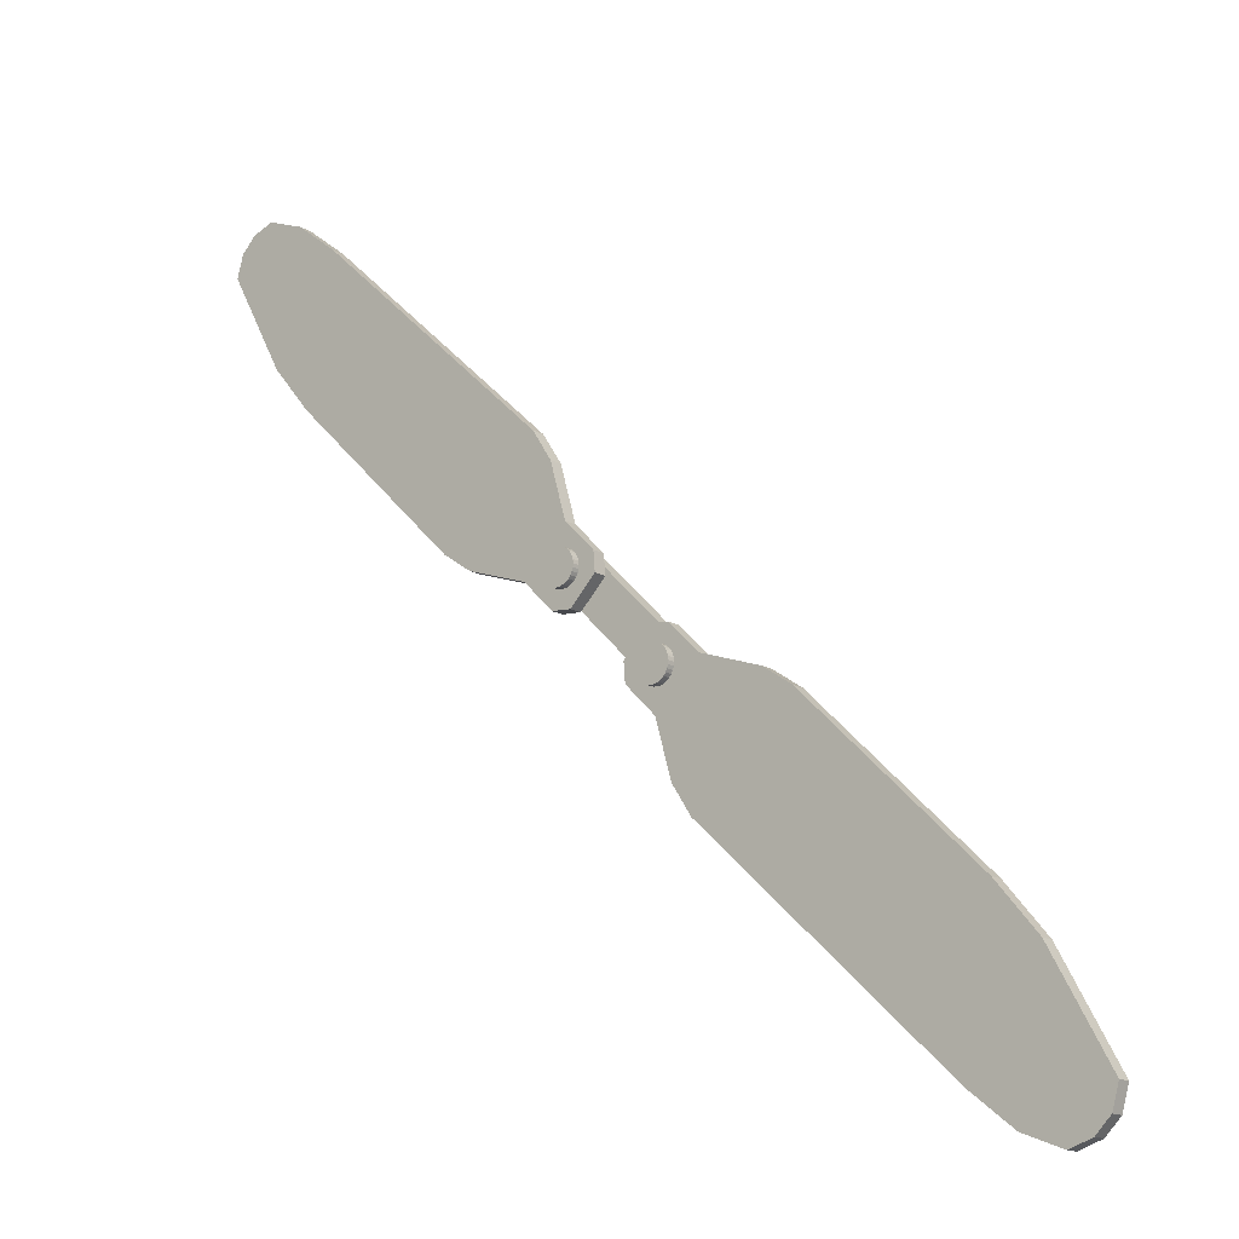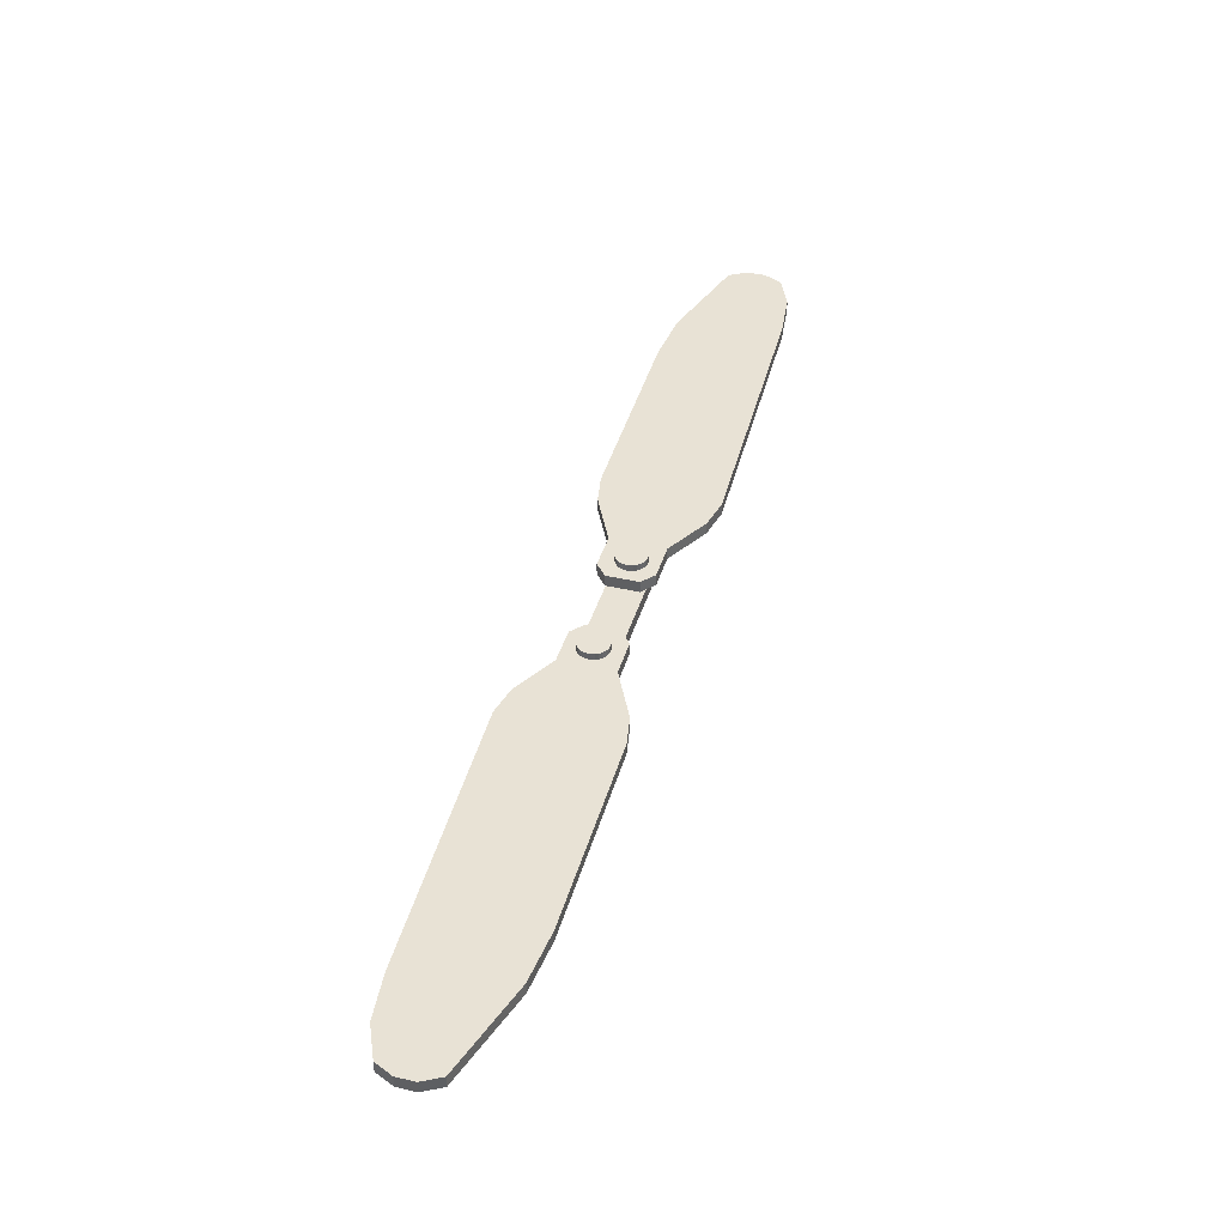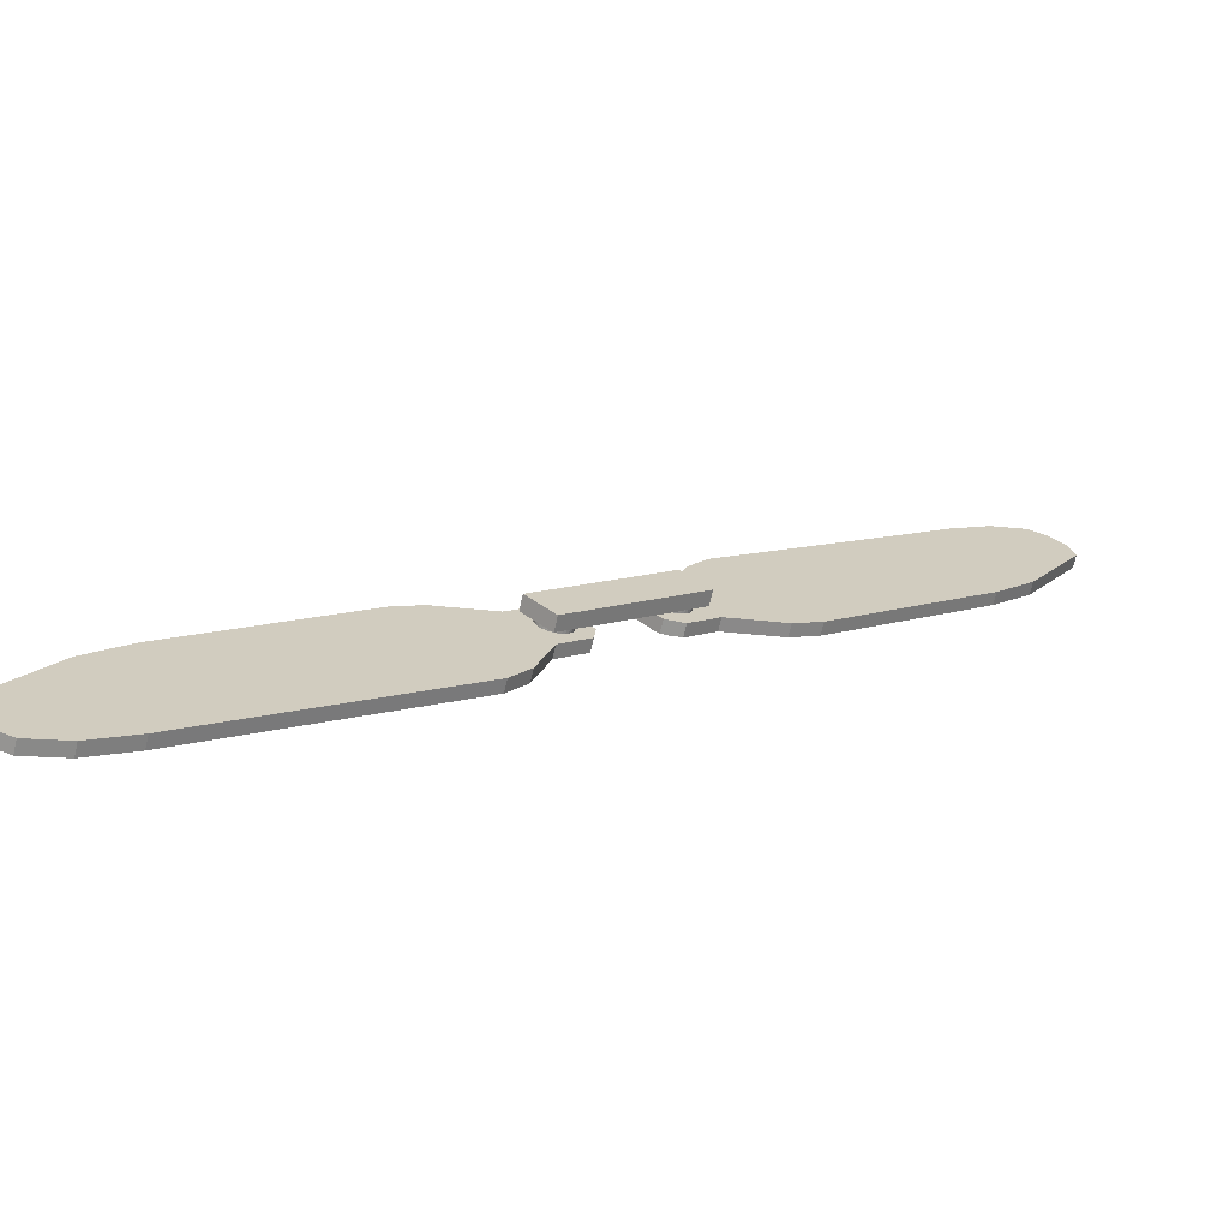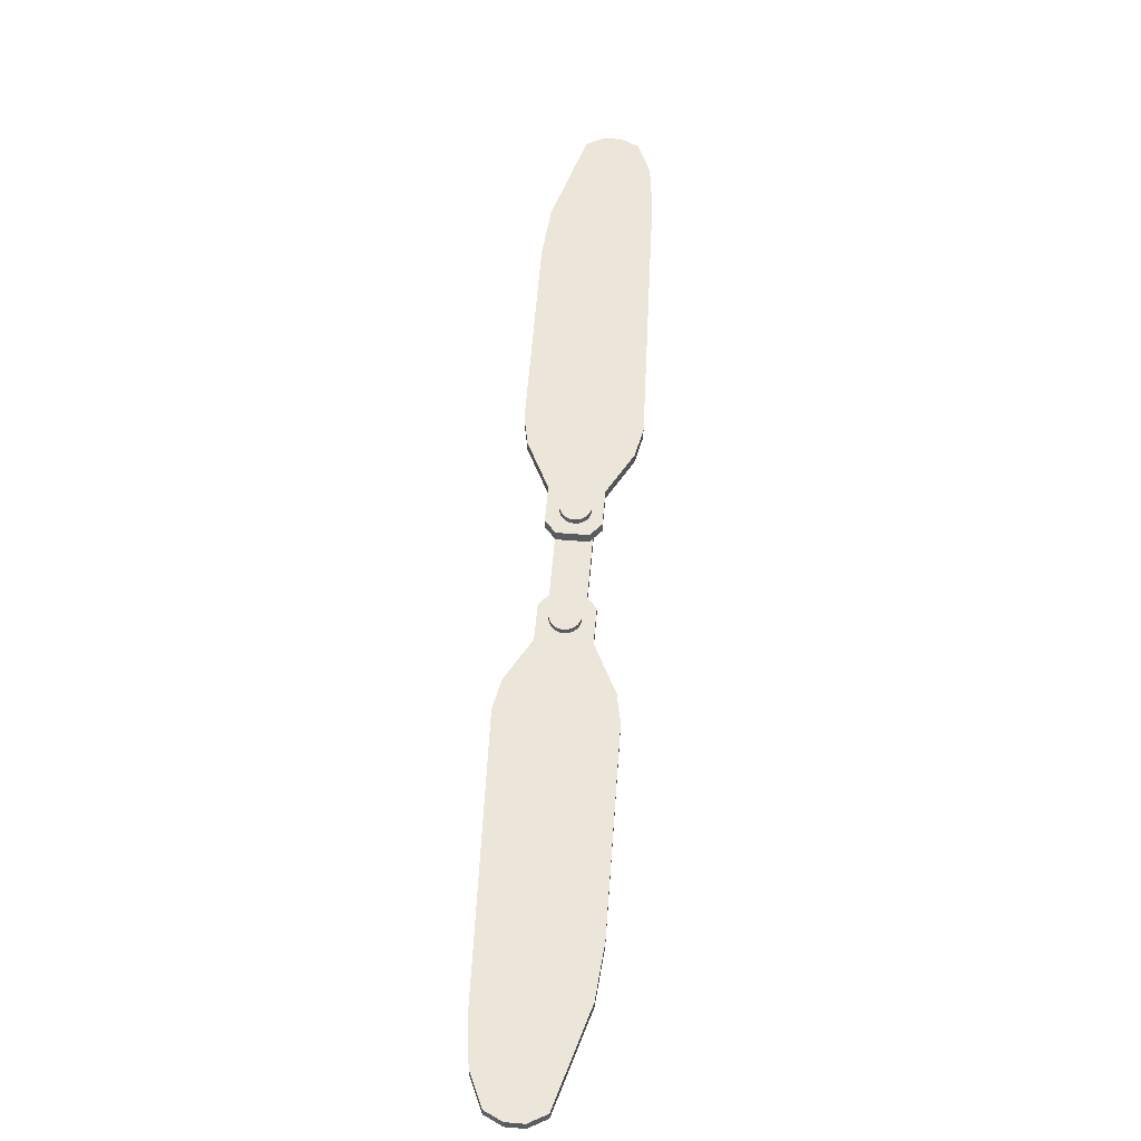
<metadata>
{"format":"obj","ext":"obj","renderer":"f3d","projection":"perspective","resolution":1024,"background":"white","views":[{"elev":-15.4,"azim":-140.3,"up":"+Z"},{"elev":40.9,"azim":-119.0,"up":"+Y"},{"elev":-68.1,"azim":-13.1,"up":"+Z"},{"elev":57.1,"azim":49.9,"up":"+Y"}]}
</metadata>
<code>
o Cube.007_Cube.008
v -0.0139 0.01219 -0.0219
v -0.0139 0.008018 -0.0219
v 0.0219 0.01219 0.0139
v 0.0219 0.008018 0.0139
v -0.0219 0.01219 -0.0139
v -0.0219 0.008018 -0.0139
v 0.0139 0.01219 0.0219
v 0.0139 0.008018 0.0219
f 1 3 4 2
f 3 7 8 4
f 7 5 6 8
f 5 1 2 6
f 3 1 5 7
f 8 6 2 4
o Cube.006_Cube.007
v 0.109 0.01364 0.08356
v 0.109 0.01728 0.08356
v 0.04216 0.01364 0.01831
v 0.04216 0.01728 0.01831
v 0.1021 0.01364 0.1203
v 0.1021 0.01728 0.1203
v 0.01754 0.01364 0.04027
v 0.01754 0.01728 0.04027
v 0.01305 0.01364 0.02475
v 0.01305 0.01728 0.02475
v 0.1127 0.01364 0.1244
v 0.1127 0.01728 0.1244
v 0.02524 0.01364 0.01256
v 0.1246 0.01728 0.1119
v 0.02524 0.01728 0.01256
v 0.1246 0.01364 0.1119
v 0.01136 0.01728 0.003683
v 0.00417 0.01728 0.01087
v 0.00417 0.01364 0.01087
v 0.01136 0.01364 0.003683
v 0.004631 0.01728 0.01633
v 0.01682 0.01728 0.004143
v 0.01682 0.01364 0.004143
v 0.004631 0.01364 0.01633
v 0.05027 0.01364 0.02381
v 0.05027 0.01728 0.02381
v 0.02297 0.01364 0.04859
v 0.02297 0.01728 0.04859
v 0.0182 0.01728 0.0299
v 0.0182 0.01364 0.0299
v 0.03039 0.01364 0.01771
v 0.03039 0.01728 0.01771
v 0.09782 0.01364 0.07021
v 0.0901 0.01728 0.1109
v 0.1063 0.01728 0.118
v 0.1063 0.01364 0.118
v 0.1185 0.01364 0.1058
v 0.1185 0.01728 0.1058
v 0.09782 0.01728 0.07021
v 0.0901 0.01364 0.1109
v 0.02118 0.01728 0.01663
v 0.01711 0.01728 0.02069
v 0.1228 0.01364 0.1183
v 0.1188 0.01364 0.1223
v 0.01711 0.01364 0.02069
v 0.02118 0.01364 0.01663
v 0.1188 0.01728 0.1223
v 0.1228 0.01728 0.1183
v 0.008964 0.01728 0.00608
v 0.006567 0.01728 0.008477
v 0.006567 0.01364 0.008477
v 0.008964 0.01364 0.00608
v 0.01276 0.01364 0.008207
v 0.008694 0.01364 0.01227
v 0.008694 0.01728 0.01227
v 0.01276 0.01728 0.008207
v 0.02633 0.01728 0.02178
v 0.02226 0.01728 0.02584
v 0.02226 0.01364 0.02584
v 0.02633 0.01364 0.02178
v 0.1144 0.01728 0.1099
v 0.1104 0.01728 0.114
v 0.1104 0.01364 0.114
v 0.1144 0.01364 0.1099
v 0.09516 0.01728 0.06762
v 0.08634 0.01364 0.1074
v 0.09516 0.01364 0.06762
v 0.08634 0.01728 0.1074
v 0.1014 0.01728 0.1131
v 0.1014 0.01364 0.1131
v 0.1136 0.01364 0.1009
v 0.1136 0.01728 0.1009
v 0.1095 0.01364 0.105
v 0.1054 0.01364 0.109
v 0.1054 0.01728 0.109
v 0.1095 0.01728 0.105
v 0.01026 0.01931 0.01012
v 0.01026 0.01202 0.01012
v 0.009659 0.01931 0.01085
v 0.009659 0.01202 0.01085
v 0.009216 0.01931 0.01168
v 0.009216 0.01202 0.01168
v 0.008943 0.01931 0.01258
v 0.008943 0.01202 0.01258
v 0.008851 0.01931 0.01351
v 0.008851 0.01202 0.01351
v 0.008943 0.01931 0.01445
v 0.008943 0.01202 0.01445
v 0.009216 0.01931 0.01535
v 0.009216 0.01202 0.01535
v 0.009659 0.01931 0.01618
v 0.009659 0.01202 0.01618
v 0.01026 0.01931 0.0169
v 0.01026 0.01202 0.0169
v 0.01098 0.01931 0.0175
v 0.01098 0.01202 0.0175
v 0.01181 0.01931 0.01794
v 0.01181 0.01202 0.01794
v 0.01271 0.01931 0.01822
v 0.01271 0.01202 0.01822
v 0.01365 0.01931 0.01831
v 0.01365 0.01202 0.01831
v 0.01458 0.01931 0.01822
v 0.01458 0.01202 0.01822
v 0.01548 0.01931 0.01794
v 0.01548 0.01202 0.01794
v 0.01631 0.01931 0.0175
v 0.01631 0.01202 0.0175
v 0.01704 0.01931 0.0169
v 0.01704 0.01202 0.0169
v 0.01764 0.01931 0.01618
v 0.01764 0.01202 0.01618
v 0.01808 0.01931 0.01535
v 0.01808 0.01202 0.01535
v 0.01835 0.01931 0.01445
v 0.01835 0.01202 0.01445
v 0.01844 0.01931 0.01351
v 0.01844 0.01202 0.01351
v 0.01835 0.01931 0.01258
v 0.01835 0.01202 0.01258
v 0.01808 0.01931 0.01168
v 0.01808 0.01202 0.01168
v 0.01764 0.01931 0.01085
v 0.01764 0.01202 0.01085
v 0.01704 0.01931 0.01012
v 0.01704 0.01202 0.01012
v 0.01631 0.01931 0.009523
v 0.01631 0.01202 0.009523
v 0.01548 0.01931 0.00908
v 0.01548 0.01202 0.00908
v 0.01458 0.01931 0.008807
v 0.01458 0.01202 0.008807
v 0.01365 0.01931 0.008715
v 0.01365 0.01202 0.008715
v 0.01271 0.01931 0.008807
v 0.01271 0.01202 0.008807
v 0.01181 0.01931 0.00908
v 0.01181 0.01202 0.00908
v 0.01098 0.01931 0.009523
v 0.01098 0.01202 0.009523
v 0.01365 0.01202 0.01351
v 0.01365 0.01931 0.01351
f 33 11 12 34
f 17 15 16 18
f 48 13 14 42
f 24 9 10 22
f 44 19 13 48
f 46 22 10 47
f 42 14 20 43
f 71 52 19 44
f 13 19 20 14
f 63 58 26 29
f 11 21 23 12
f 41 9 24 45
f 69 56 22 46
f 51 24 22 56
f 59 27 26 58
f 31 28 25 30
f 61 60 28 31
f 29 26 27 32
f 18 29 32 17
f 54 61 31 21
f 21 31 30 23
f 50 63 29 18
f 49 65 40 23
f 11 33 39 21
f 53 67 38 17
f 16 36 37 18
f 23 40 34 12
f 17 38 35 15
f 15 35 36 16
f 75 33 34 73
f 9 41 47 10
f 21 39 68 54
f 54 68 67 53
f 18 37 66 50
f 50 66 65 49
f 23 30 64 49
f 49 64 63 50
f 17 32 62 53
f 53 62 61 54
f 32 27 59 62
f 62 59 60 61
f 28 60 57 25
f 60 59 58 57
f 19 52 55 20
f 52 51 56 55
f 43 20 55 70
f 70 55 56 69
f 30 25 57 64
f 64 57 58 63
f 45 24 51 72
f 72 51 52 71
f 66 83 84 65
f 37 77 83 66
f 68 81 82 67
f 39 79 81 68
f 35 74 76 36
f 38 78 74 35
f 40 80 73 34
f 36 76 77 37
f 67 82 78 38
f 33 75 79 39
f 65 84 80 40
f 84 69 46 80
f 75 41 45 79
f 82 71 44 78
f 76 42 43 77
f 80 46 47 73
f 78 44 48 74
f 74 48 42 76
f 79 45 72 81
f 81 72 71 82
f 77 43 70 83
f 83 70 69 84
f 41 75 73 47
f 85 87 88 86
f 87 89 90 88
f 89 91 92 90
f 91 93 94 92
f 93 95 96 94
f 95 97 98 96
f 97 99 100 98
f 99 101 102 100
f 101 103 104 102
f 103 105 106 104
f 105 107 108 106
f 107 109 110 108
f 109 111 112 110
f 111 113 114 112
f 113 115 116 114
f 115 117 118 116
f 117 119 120 118
f 119 121 122 120
f 121 123 124 122
f 123 125 126 124
f 125 127 128 126
f 127 129 130 128
f 129 131 132 130
f 131 133 134 132
f 133 135 136 134
f 135 137 138 136
f 137 139 140 138
f 139 141 142 140
f 141 143 144 142
f 143 145 146 144
f 85 150 87
f 145 147 148 146
f 147 85 86 148
f 88 149 86
f 86 149 148
f 148 149 146
f 146 149 144
f 144 149 142
f 142 149 140
f 140 149 138
f 138 149 136
f 136 149 134
f 134 149 132
f 132 149 130
f 130 149 128
f 128 149 126
f 126 149 124
f 124 149 122
f 122 149 120
f 120 149 118
f 118 149 116
f 116 149 114
f 114 149 112
f 112 149 110
f 110 149 108
f 108 149 106
f 106 149 104
f 104 149 102
f 102 149 100
f 100 149 98
f 98 149 96
f 96 149 94
f 94 149 92
f 92 149 90
f 90 149 88
f 87 150 89
f 89 150 91
f 91 150 93
f 93 150 95
f 95 150 97
f 97 150 99
f 99 150 101
f 101 150 103
f 103 150 105
f 105 150 107
f 107 150 109
f 109 150 111
f 111 150 113
f 113 150 115
f 115 150 117
f 117 150 119
f 119 150 121
f 121 150 123
f 123 150 125
f 125 150 127
f 127 150 129
f 129 150 131
f 131 150 133
f 133 150 135
f 135 150 137
f 137 150 139
f 139 150 141
f 141 150 143
f 143 150 145
f 145 150 147
f 147 150 85
o Cube.005_Cube.006
v -0.109 0.01364 -0.08356
v -0.109 0.01728 -0.08356
v -0.04216 0.01364 -0.01831
v -0.04216 0.01728 -0.01831
v -0.1021 0.01364 -0.1203
v -0.1021 0.01728 -0.1203
v -0.01754 0.01364 -0.04027
v -0.01754 0.01728 -0.04027
v -0.01305 0.01364 -0.02475
v -0.01305 0.01728 -0.02475
v -0.1127 0.01364 -0.1244
v -0.1127 0.01728 -0.1244
v -0.02524 0.01364 -0.01256
v -0.1246 0.01728 -0.1119
v -0.02524 0.01728 -0.01256
v -0.1246 0.01364 -0.1119
v -0.01136 0.01728 -0.003682
v -0.00417 0.01728 -0.01087
v -0.00417 0.01364 -0.01087
v -0.01136 0.01364 -0.003682
v -0.004631 0.01728 -0.01633
v -0.01682 0.01728 -0.004143
v -0.01682 0.01364 -0.004143
v -0.004631 0.01364 -0.01633
v -0.05027 0.01364 -0.02381
v -0.05027 0.01728 -0.02381
v -0.02297 0.01364 -0.04859
v -0.02297 0.01728 -0.04859
v -0.0182 0.01728 -0.0299
v -0.0182 0.01364 -0.0299
v -0.03039 0.01364 -0.01771
v -0.03039 0.01728 -0.01771
v -0.09782 0.01364 -0.07021
v -0.0901 0.01728 -0.1109
v -0.1063 0.01728 -0.118
v -0.1063 0.01364 -0.118
v -0.1185 0.01364 -0.1058
v -0.1185 0.01728 -0.1058
v -0.09782 0.01728 -0.07021
v -0.0901 0.01364 -0.1109
v -0.02118 0.01728 -0.01663
v -0.01711 0.01728 -0.02069
v -0.1228 0.01364 -0.1183
v -0.1188 0.01364 -0.1223
v -0.01711 0.01364 -0.02069
v -0.02118 0.01364 -0.01663
v -0.1188 0.01728 -0.1223
v -0.1228 0.01728 -0.1183
v -0.008964 0.01728 -0.006079
v -0.006567 0.01728 -0.008476
v -0.006567 0.01364 -0.008476
v -0.008964 0.01364 -0.006079
v -0.01276 0.01364 -0.008207
v -0.008694 0.01364 -0.01227
v -0.008694 0.01728 -0.01227
v -0.01276 0.01728 -0.008207
v -0.02633 0.01728 -0.02178
v -0.02226 0.01728 -0.02584
v -0.02226 0.01364 -0.02584
v -0.02633 0.01364 -0.02178
v -0.1144 0.01728 -0.1099
v -0.1104 0.01728 -0.114
v -0.1104 0.01364 -0.114
v -0.1144 0.01364 -0.1099
v -0.09516 0.01728 -0.06762
v -0.08634 0.01364 -0.1074
v -0.09516 0.01364 -0.06762
v -0.08634 0.01728 -0.1074
v -0.1014 0.01728 -0.1131
v -0.1014 0.01364 -0.1131
v -0.1136 0.01364 -0.1009
v -0.1136 0.01728 -0.1009
v -0.1095 0.01364 -0.105
v -0.1054 0.01364 -0.109
v -0.1054 0.01728 -0.109
v -0.1095 0.01728 -0.105
v -0.01026 0.01931 -0.01012
v -0.01026 0.01202 -0.01012
v -0.009659 0.01931 -0.01085
v -0.009659 0.01202 -0.01085
v -0.009216 0.01931 -0.01168
v -0.009216 0.01202 -0.01168
v -0.008943 0.01931 -0.01257
v -0.008943 0.01202 -0.01257
v -0.008851 0.01931 -0.01351
v -0.008851 0.01202 -0.01351
v -0.008943 0.01931 -0.01445
v -0.008943 0.01202 -0.01445
v -0.009216 0.01931 -0.01535
v -0.009216 0.01202 -0.01535
v -0.009659 0.01931 -0.01618
v -0.009659 0.01202 -0.01618
v -0.01026 0.01931 -0.0169
v -0.01026 0.01202 -0.0169
v -0.01098 0.01931 -0.0175
v -0.01098 0.01202 -0.0175
v -0.01181 0.01931 -0.01794
v -0.01181 0.01202 -0.01794
v -0.01271 0.01931 -0.01821
v -0.01271 0.01202 -0.01821
v -0.01365 0.01931 -0.01831
v -0.01365 0.01202 -0.01831
v -0.01458 0.01931 -0.01821
v -0.01458 0.01202 -0.01821
v -0.01548 0.01931 -0.01794
v -0.01548 0.01202 -0.01794
v -0.01631 0.01931 -0.0175
v -0.01631 0.01202 -0.0175
v -0.01704 0.01931 -0.0169
v -0.01704 0.01202 -0.0169
v -0.01764 0.01931 -0.01618
v -0.01764 0.01202 -0.01618
v -0.01808 0.01931 -0.01535
v -0.01808 0.01202 -0.01535
v -0.01835 0.01931 -0.01445
v -0.01835 0.01202 -0.01445
v -0.01844 0.01931 -0.01351
v -0.01844 0.01202 -0.01351
v -0.01835 0.01931 -0.01257
v -0.01835 0.01202 -0.01257
v -0.01808 0.01931 -0.01168
v -0.01808 0.01202 -0.01168
v -0.01764 0.01931 -0.01085
v -0.01764 0.01202 -0.01085
v -0.01704 0.01931 -0.01012
v -0.01704 0.01202 -0.01012
v -0.01631 0.01931 -0.009523
v -0.01631 0.01202 -0.009523
v -0.01548 0.01931 -0.00908
v -0.01548 0.01202 -0.00908
v -0.01458 0.01931 -0.008807
v -0.01458 0.01202 -0.008807
v -0.01365 0.01931 -0.008715
v -0.01365 0.01202 -0.008715
v -0.01271 0.01931 -0.008807
v -0.01271 0.01202 -0.008807
v -0.01181 0.01931 -0.00908
v -0.01181 0.01202 -0.00908
v -0.01098 0.01931 -0.009523
v -0.01098 0.01202 -0.009523
v -0.01365 0.01202 -0.01351
v -0.01365 0.01931 -0.01351
f 175 153 154 176
f 159 157 158 160
f 190 155 156 184
f 166 151 152 164
f 186 161 155 190
f 188 164 152 189
f 184 156 162 185
f 213 194 161 186
f 155 161 162 156
f 205 200 168 171
f 153 163 165 154
f 183 151 166 187
f 211 198 164 188
f 193 166 164 198
f 201 169 168 200
f 173 170 167 172
f 203 202 170 173
f 171 168 169 174
f 160 171 174 159
f 196 203 173 163
f 163 173 172 165
f 192 205 171 160
f 191 207 182 165
f 153 175 181 163
f 195 209 180 159
f 158 178 179 160
f 165 182 176 154
f 159 180 177 157
f 157 177 178 158
f 217 175 176 215
f 151 183 189 152
f 163 181 210 196
f 196 210 209 195
f 160 179 208 192
f 192 208 207 191
f 165 172 206 191
f 191 206 205 192
f 159 174 204 195
f 195 204 203 196
f 174 169 201 204
f 204 201 202 203
f 170 202 199 167
f 202 201 200 199
f 161 194 197 162
f 194 193 198 197
f 185 162 197 212
f 212 197 198 211
f 172 167 199 206
f 206 199 200 205
f 187 166 193 214
f 214 193 194 213
f 208 225 226 207
f 179 219 225 208
f 210 223 224 209
f 181 221 223 210
f 177 216 218 178
f 180 220 216 177
f 182 222 215 176
f 178 218 219 179
f 209 224 220 180
f 175 217 221 181
f 207 226 222 182
f 226 211 188 222
f 217 183 187 221
f 224 213 186 220
f 218 184 185 219
f 222 188 189 215
f 220 186 190 216
f 216 190 184 218
f 221 187 214 223
f 223 214 213 224
f 219 185 212 225
f 225 212 211 226
f 183 217 215 189
f 227 229 230 228
f 229 231 232 230
f 231 233 234 232
f 233 235 236 234
f 235 237 238 236
f 237 239 240 238
f 239 241 242 240
f 241 243 244 242
f 243 245 246 244
f 245 247 248 246
f 247 249 250 248
f 249 251 252 250
f 251 253 254 252
f 253 255 256 254
f 255 257 258 256
f 257 259 260 258
f 259 261 262 260
f 261 263 264 262
f 263 265 266 264
f 265 267 268 266
f 267 269 270 268
f 269 271 272 270
f 271 273 274 272
f 273 275 276 274
f 275 277 278 276
f 277 279 280 278
f 279 281 282 280
f 281 283 284 282
f 283 285 286 284
f 285 287 288 286
f 227 292 229
f 287 289 290 288
f 289 227 228 290
f 230 291 228
f 228 291 290
f 290 291 288
f 288 291 286
f 286 291 284
f 284 291 282
f 282 291 280
f 280 291 278
f 278 291 276
f 276 291 274
f 274 291 272
f 272 291 270
f 270 291 268
f 268 291 266
f 266 291 264
f 264 291 262
f 262 291 260
f 260 291 258
f 258 291 256
f 256 291 254
f 254 291 252
f 252 291 250
f 250 291 248
f 248 291 246
f 246 291 244
f 244 291 242
f 242 291 240
f 240 291 238
f 238 291 236
f 236 291 234
f 234 291 232
f 232 291 230
f 229 292 231
f 231 292 233
f 233 292 235
f 235 292 237
f 237 292 239
f 239 292 241
f 241 292 243
f 243 292 245
f 245 292 247
f 247 292 249
f 249 292 251
f 251 292 253
f 253 292 255
f 255 292 257
f 257 292 259
f 259 292 261
f 261 292 263
f 263 292 265
f 265 292 267
f 267 292 269
f 269 292 271
f 271 292 273
f 273 292 275
f 275 292 277
f 277 292 279
f 279 292 281
f 281 292 283
f 283 292 285
f 285 292 287
f 287 292 289
f 289 292 227

</code>
